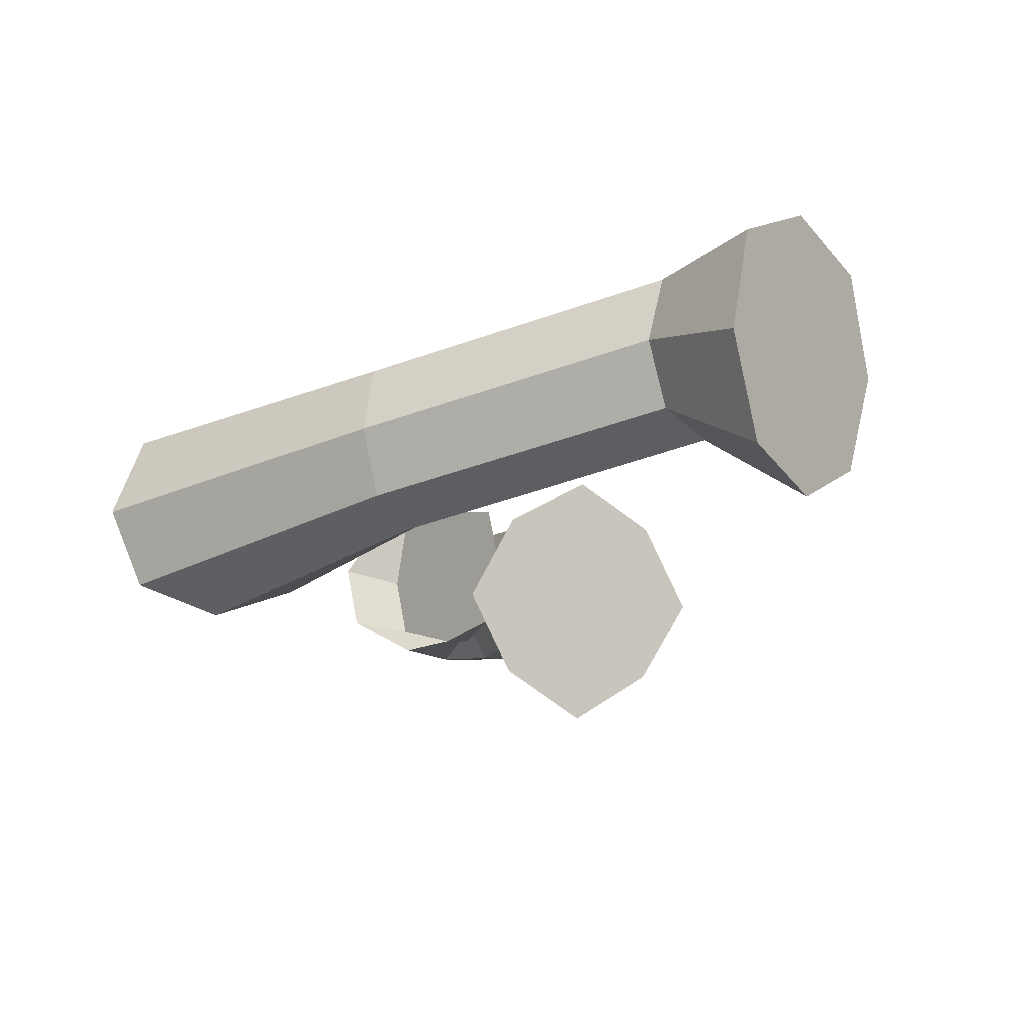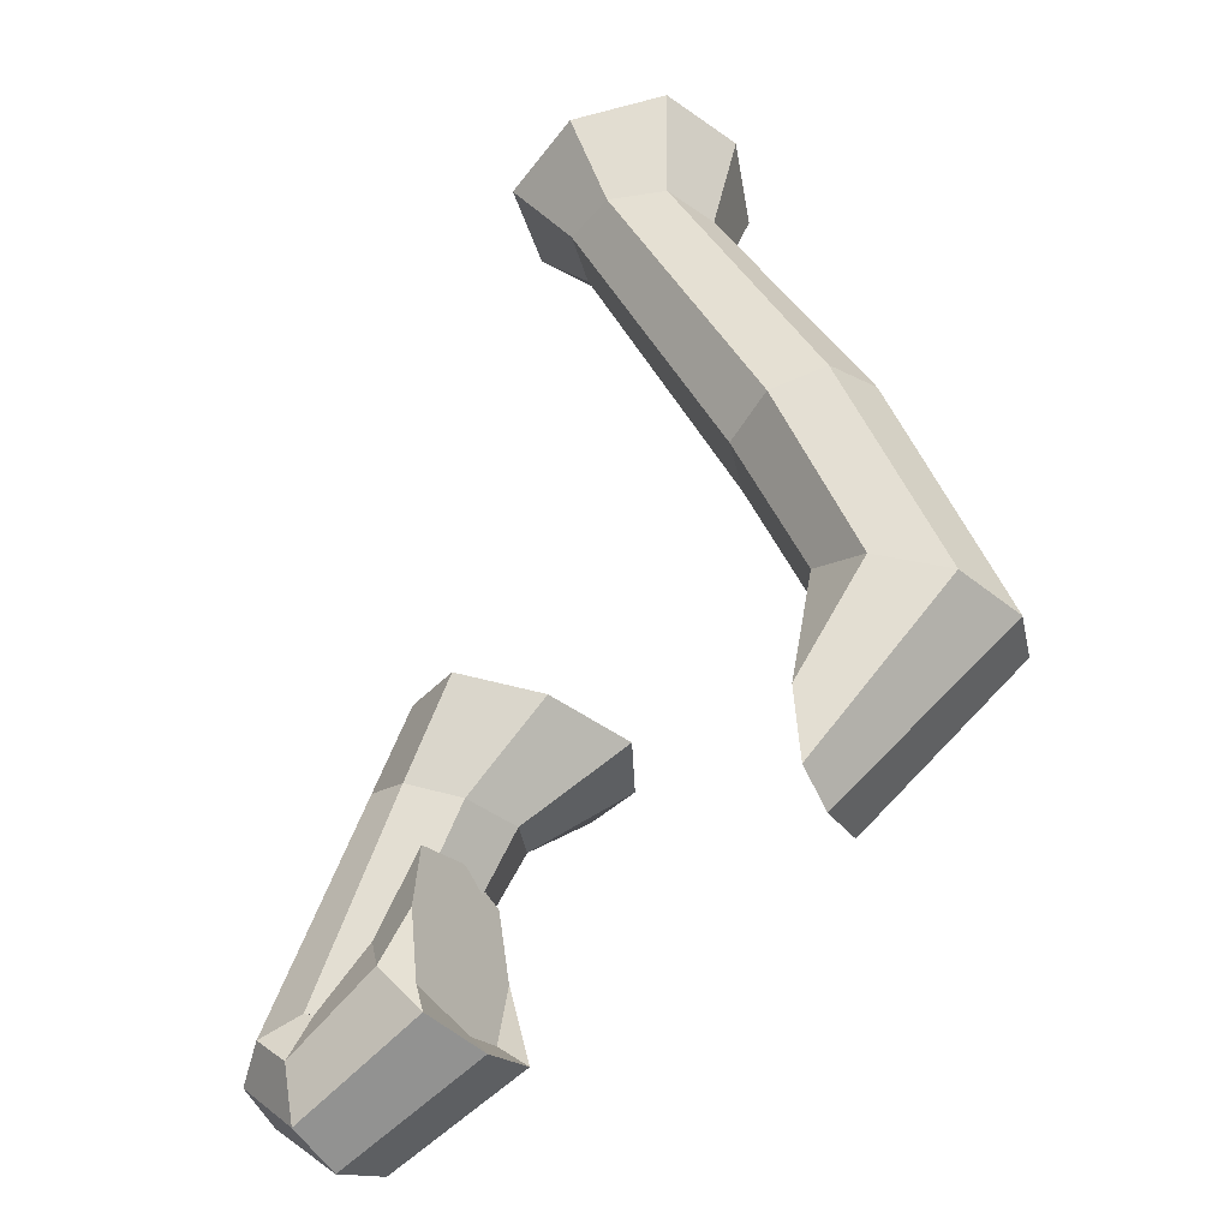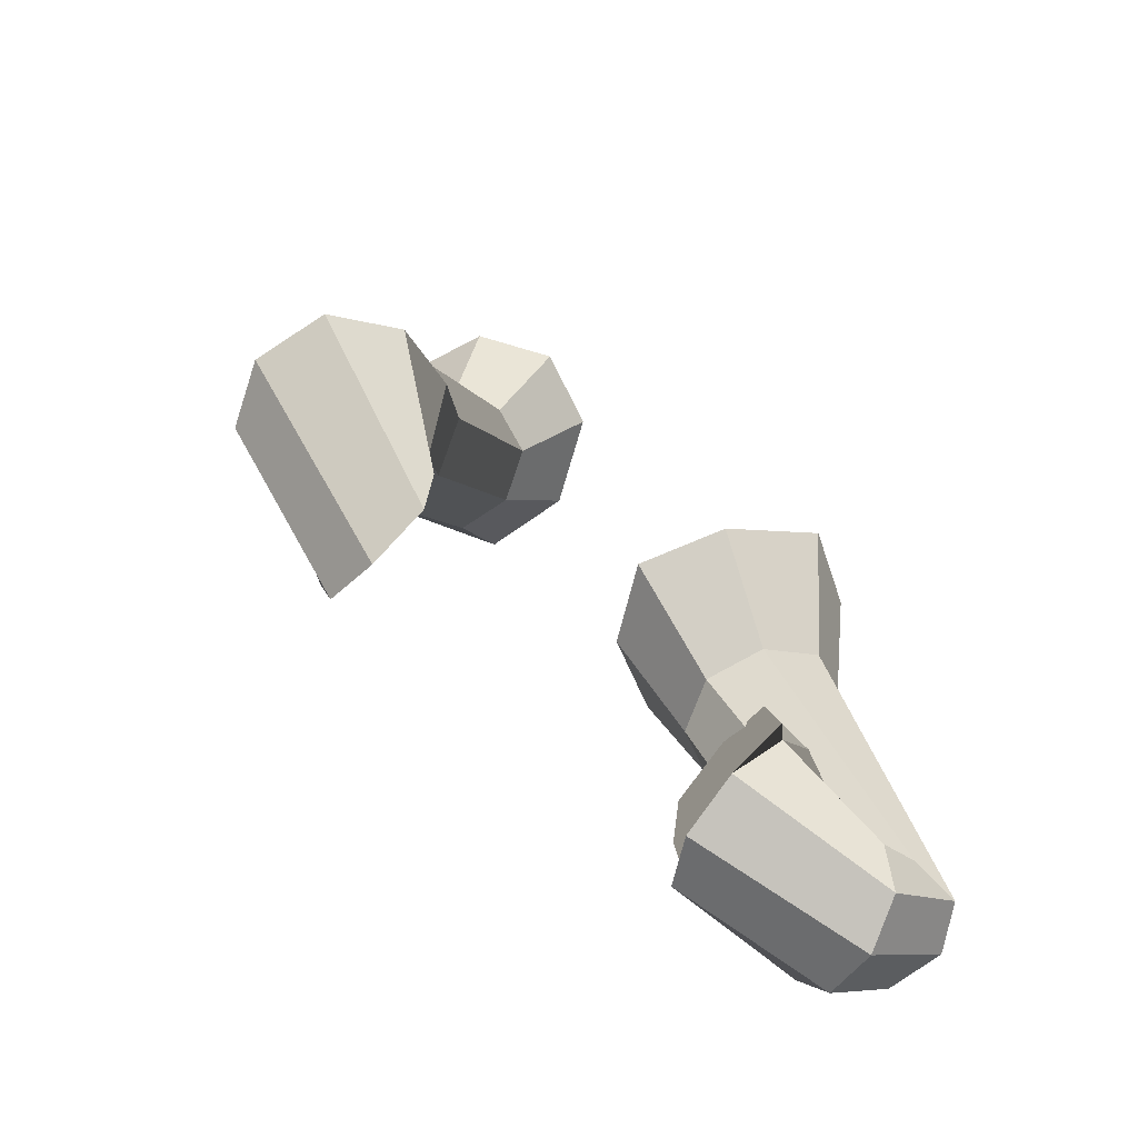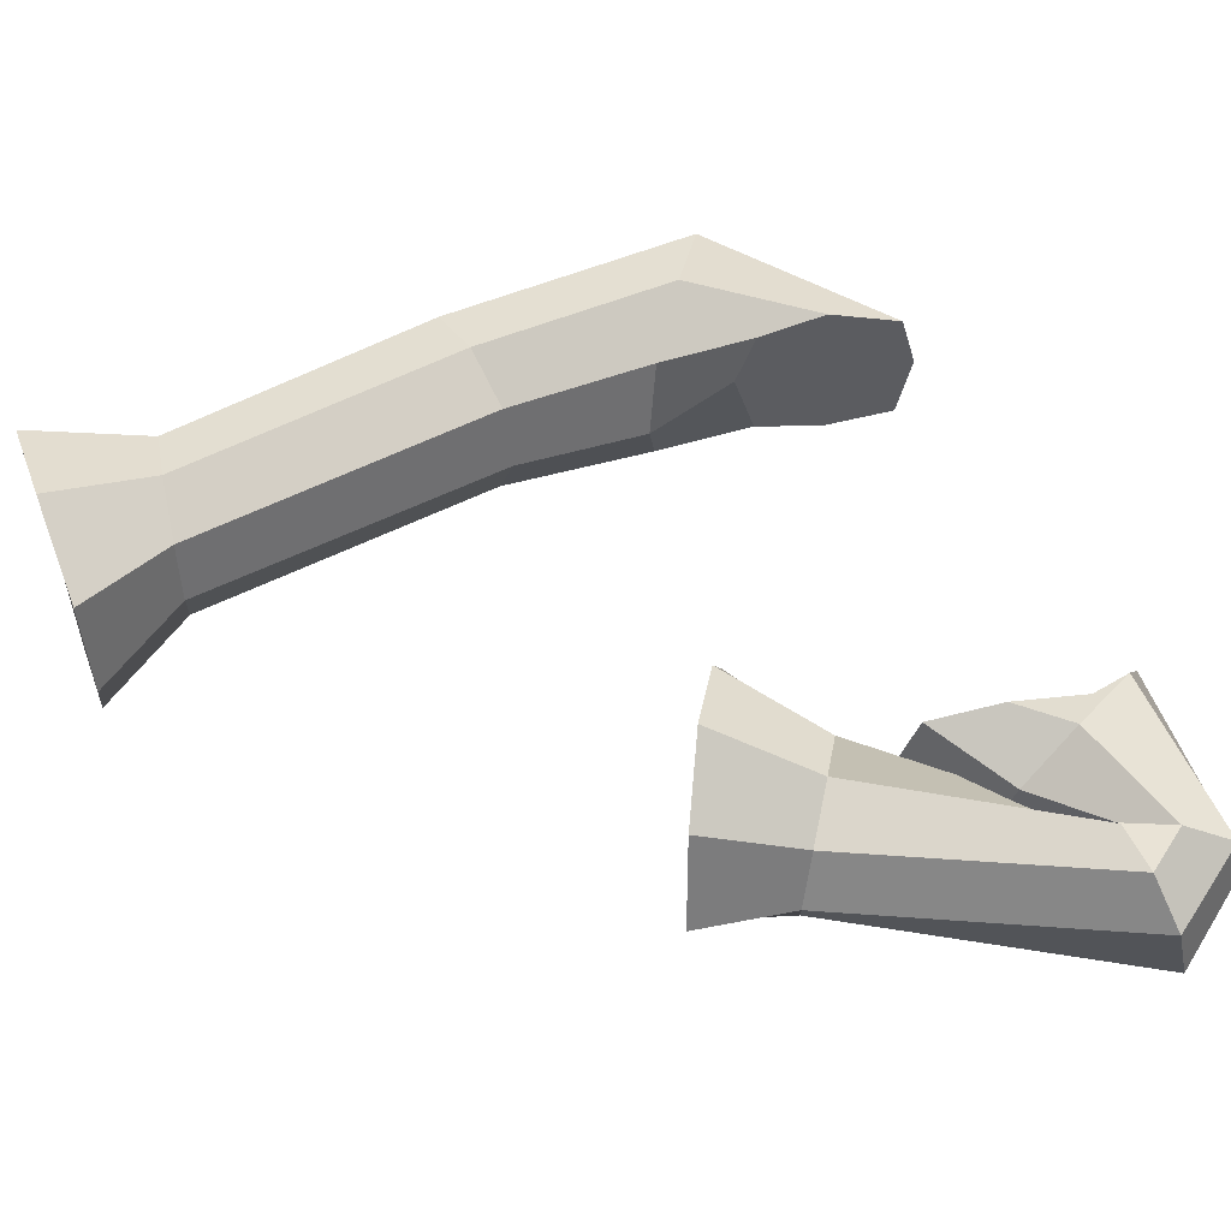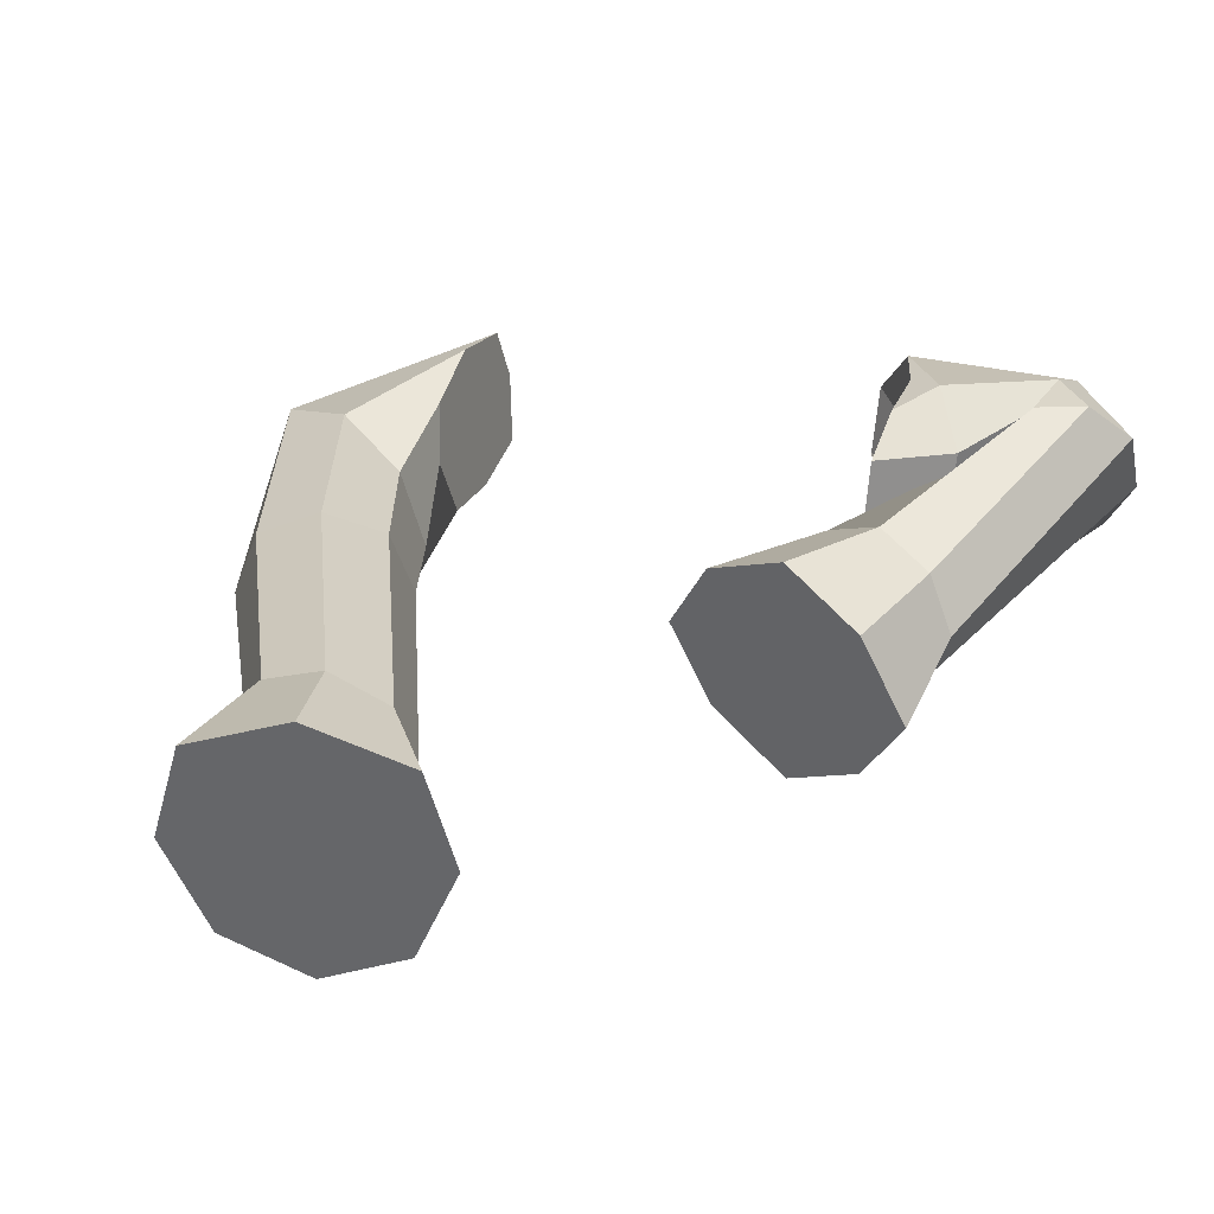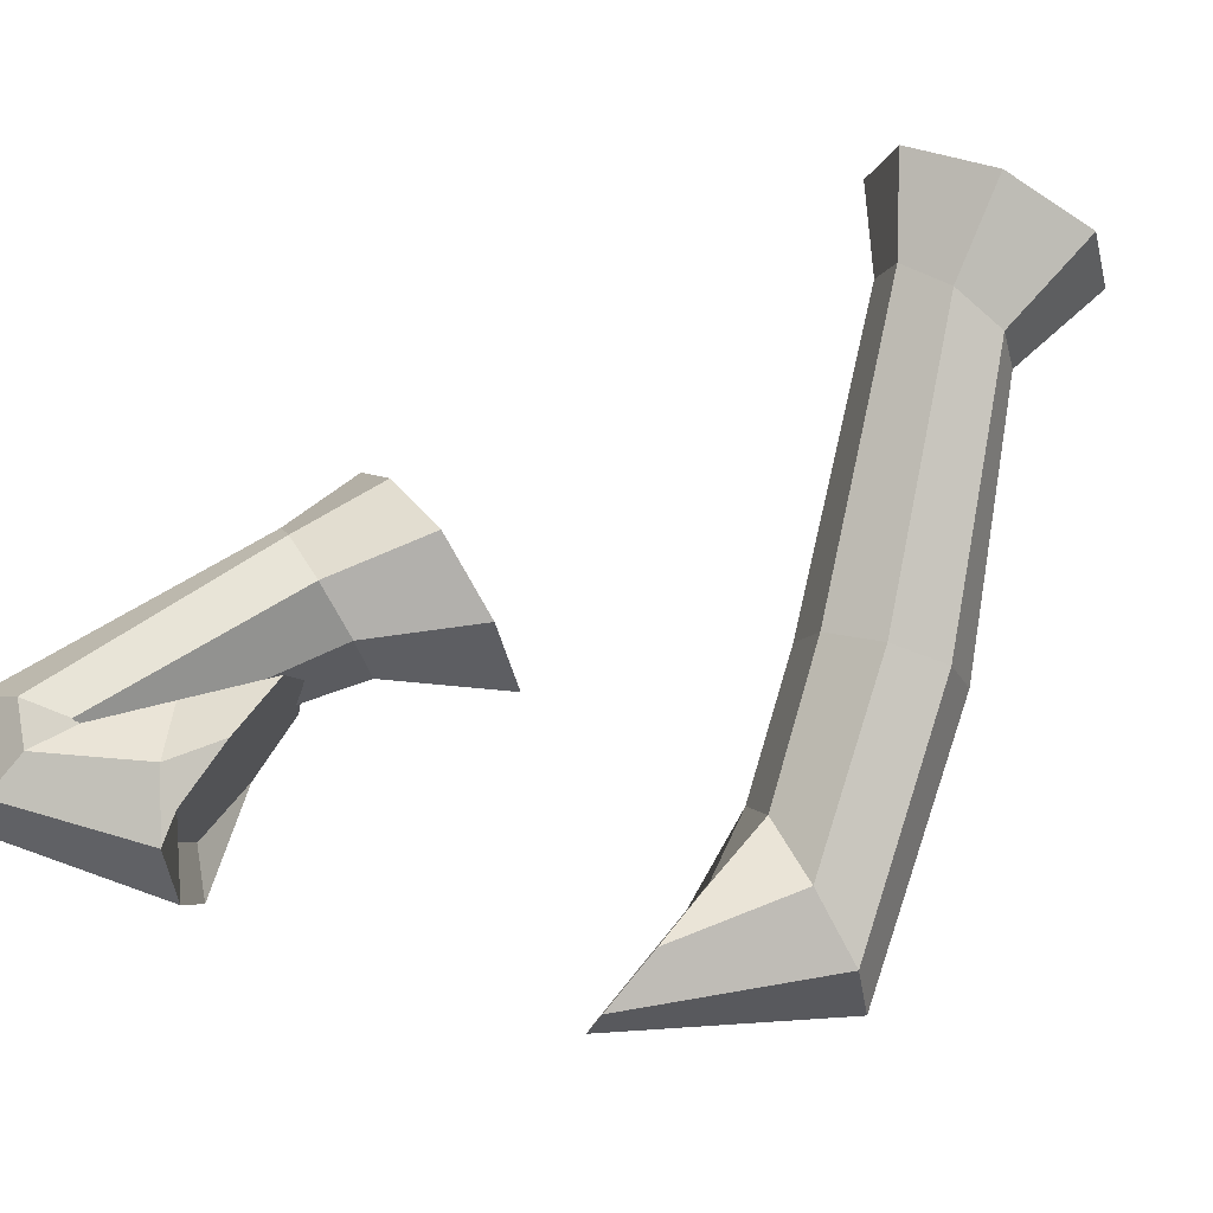
<metadata>
{"format":"obj","ext":"obj","renderer":"f3d","projection":"perspective","resolution":1024,"background":"white","views":[{"elev":-10.1,"azim":-42.7,"up":"+Y"},{"elev":-39.4,"azim":-148.2,"up":"+Z"},{"elev":-68.7,"azim":-38.6,"up":"+Z"},{"elev":59.2,"azim":80.3,"up":"+Y"},{"elev":36.7,"azim":19.9,"up":"+Y"},{"elev":72.3,"azim":-143.0,"up":"+Y"}]}
</metadata>
<code>
o COLOR_ME.015
v 0.03437 0.9292 0.6699
v -0.01377 0.9486 0.6713
v 0.006662 0.9771 0.7589
v 0.08635 0.9462 0.7431
v -0.06191 0.9292 0.6727
v -0.07316 0.9462 0.7734
v -0.1749 0.7701 0.4568
v -0.1929 0.8228 0.4608
v -0.2739 0.7756 0.2199
v -0.2517 0.7131 0.2317
v -0.1758 0.8748 0.4511
v -0.2517 0.837 0.2317
v -0.1236 0.8565 0.09053
v -0.1177 0.8082 0.07843
v -0.1117 0.7512 0.09096
v -0.1277 0.8739 0.1509
v -0.1277 0.8562 0.2066
v -0.1228 0.8077 0.2238
v -0.1158 0.7508 0.207
v -0.1128 0.742 0.1514
v -0.1062 0.7756 0.2951
v -0.1304 0.7131 0.286
v -0.1304 0.837 0.286
v -0.08247 0.8727 0.4145
v -0.06453 0.82 0.4106
v -0.08159 0.768 0.4203
v -0.1901 0.69 0.2575
v -0.1281 0.7494 0.4397
v -0.1901 0.8612 0.2575
v -0.1293 0.8934 0.4317
v -0.05879 0.8256 0.6717
v -0.01377 0.8062 0.6713
v 0.006662 0.7511 0.7589
v -0.06204 0.7821 0.7699
v 0.03124 0.8256 0.6709
v 0.07523 0.7821 0.7467
v -0.07782 0.8774 0.6725
v -0.09542 0.8641 0.7775
v 0.1087 0.8641 0.7403
v 0.05027 0.8774 0.67
f 1 2 3 4
f 2 5 6 3
f 7 8 9 10
f 8 11 12 9
f 9 12 13 14
f 10 9 14 15
f 14 13 16 17 18 19 20 15
f 19 18 21 22
f 18 17 23 21
f 21 23 24 25
f 22 21 25 26
f 7 10 27 28
f 10 15 20 27
f 27 20 19 22
f 28 27 22 26
f 13 12 29 16
f 12 11 30 29
f 29 30 24 23
f 16 29 23 17
f 31 32 33 34
f 32 35 36 33
f 5 37 38 6
f 37 31 34 38
f 34 33 36 39 4 3 6 38
f 35 40 39 36
f 40 1 4 39
f 31 37 8 7
f 25 40 35 26
f 26 35 32 28
f 8 37 5 11
f 11 5 2 30
f 28 32 31 7
f 30 2 1 24
f 1 40 25 24
o COLOR_ME.016
v 0.1879 0.7608 0.206
v 0.0945 0.7346 0.2722
v 0.1304 0.8078 0.2893
v 0.2066 0.8114 0.2115
v 0.2988 0.8164 0.2474
v 0.2674 0.8084 0.3329
v 0.31 0.7356 0.3408
v 0.322 0.7681 0.2582
v 0.2213 0.8441 0.02426
v 0.2224 0.8537 0.08932
v 0.2506 0.8567 0.04327
v 0.2107 0.8478 -0.006202
v 0.1841 0.7992 -0.02633
v 0.2212 0.7854 0.01059
v 0.2214 0.7333 0.02449
v 0.2225 0.7172 0.0897
v 0.2236 0.7333 0.1528
v 0.2238 0.7854 0.1684
v 0.2235 0.8441 0.1525
v 0.3277 0.7262 -0.05683
v 0.3122 0.7142 -0.01451
v 0.2134 0.7117 0.03822
v 0.1837 0.7423 -0.009877
v 0.2803 0.826 0.09137
v 0.3056 0.8029 0.03204
v 0.2517 0.8363 0.2283
v 0.3283 0.8447 0.03123
v 0.3497 0.7171 0.006932
v 0.2112 0.7126 0.2168
v 0.3128 0.7498 0.02244
v 0.2713 0.6653 0.3231
v 0.3034 0.7176 0.2527
v 0.1992 0.8477 0.3142
v 0.2053 0.6225 0.2988
v 0.1343 0.6646 0.2794
v 0.2583 0.6926 0.2359
v 0.2532 0.7206 0.08769
v 0.2798 0.7692 0.1078
v 0.339 0.8494 -0.01018
v 0.3235 0.8375 0.03214
v 0.3418 0.7729 -0.07135
v 0.4079 0.8148 0.003498
v 0.371 0.8475 0.01901
v 0.3471 0.8245 -0.05368
v 0.3041 0.7391 0.02899
v 0.3094 0.7907 0.04666
v 0.4151 0.7618 -0.006095
v 0.3924 0.7199 -0.005287
f 41 42 43 44
f 45 46 47 48
f 49 50 51 52
f 53 54 49 52
f 54 55 56 57 58 59 50 49
f 60 61 62 63
f 51 50 59 64
f 63 62 56 55
f 65 44 66 67
f 68 69 41 70
f 48 47 71 72
f 44 43 73 66
f 74 75 69 76
f 72 71 74 76
f 69 75 42 41
f 75 74 71 47 46 73 43 42
f 56 62 77 57
f 57 77 78 58
f 79 51 64 80
f 60 63 53 81
f 82 83 45 48
f 58 78 64 59
f 81 53 52 84
f 63 55 54 53
f 73 46 45 66
f 70 41 44 65
f 85 70 65 86
f 72 87 82 48
f 76 88 87 72
f 84 79 83 82
f 61 68 70 85
f 86 65 67 80
f 45 83 67 66
f 76 69 68 88
f 78 86 80 64
f 62 61 85 77
f 52 51 79 84
f 77 85 86 78
f 87 81 84 82
f 88 60 81 87
f 83 79 80 67
f 88 68 61 60

</code>
